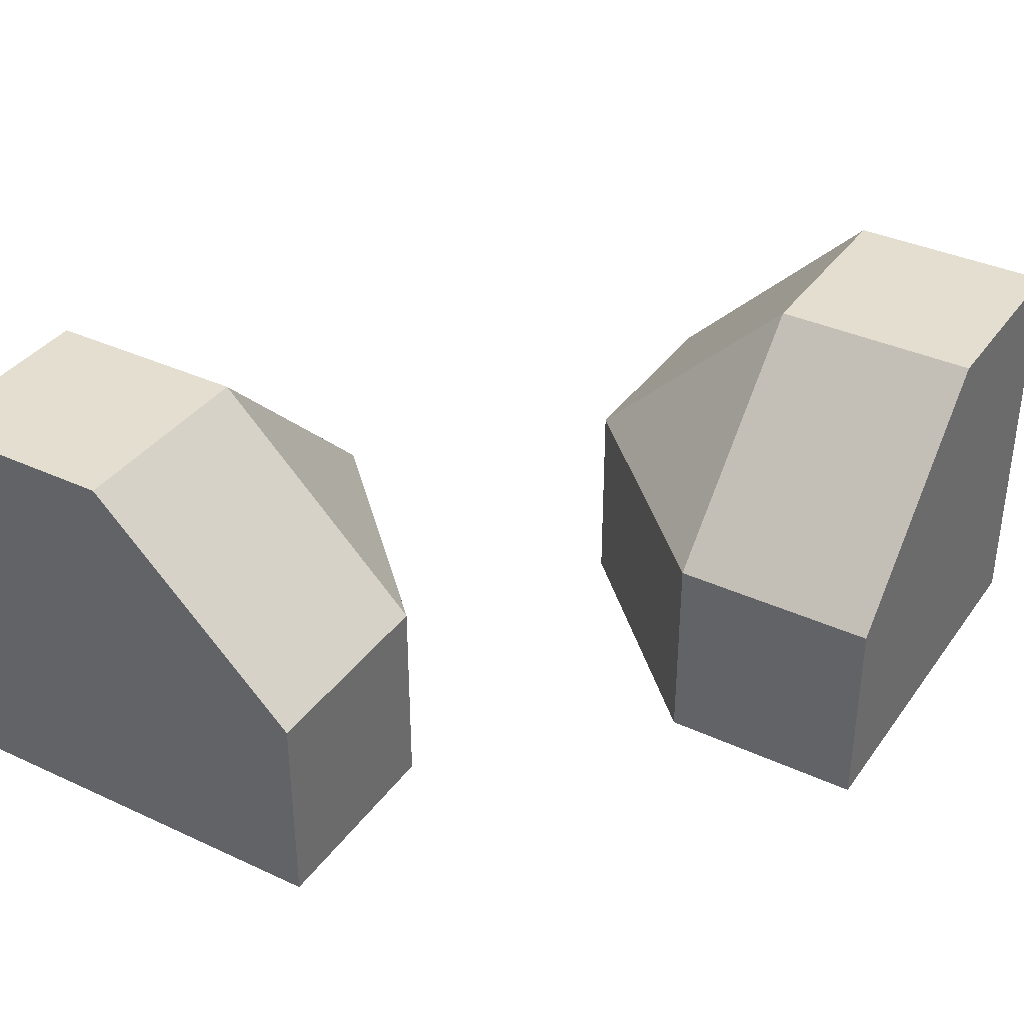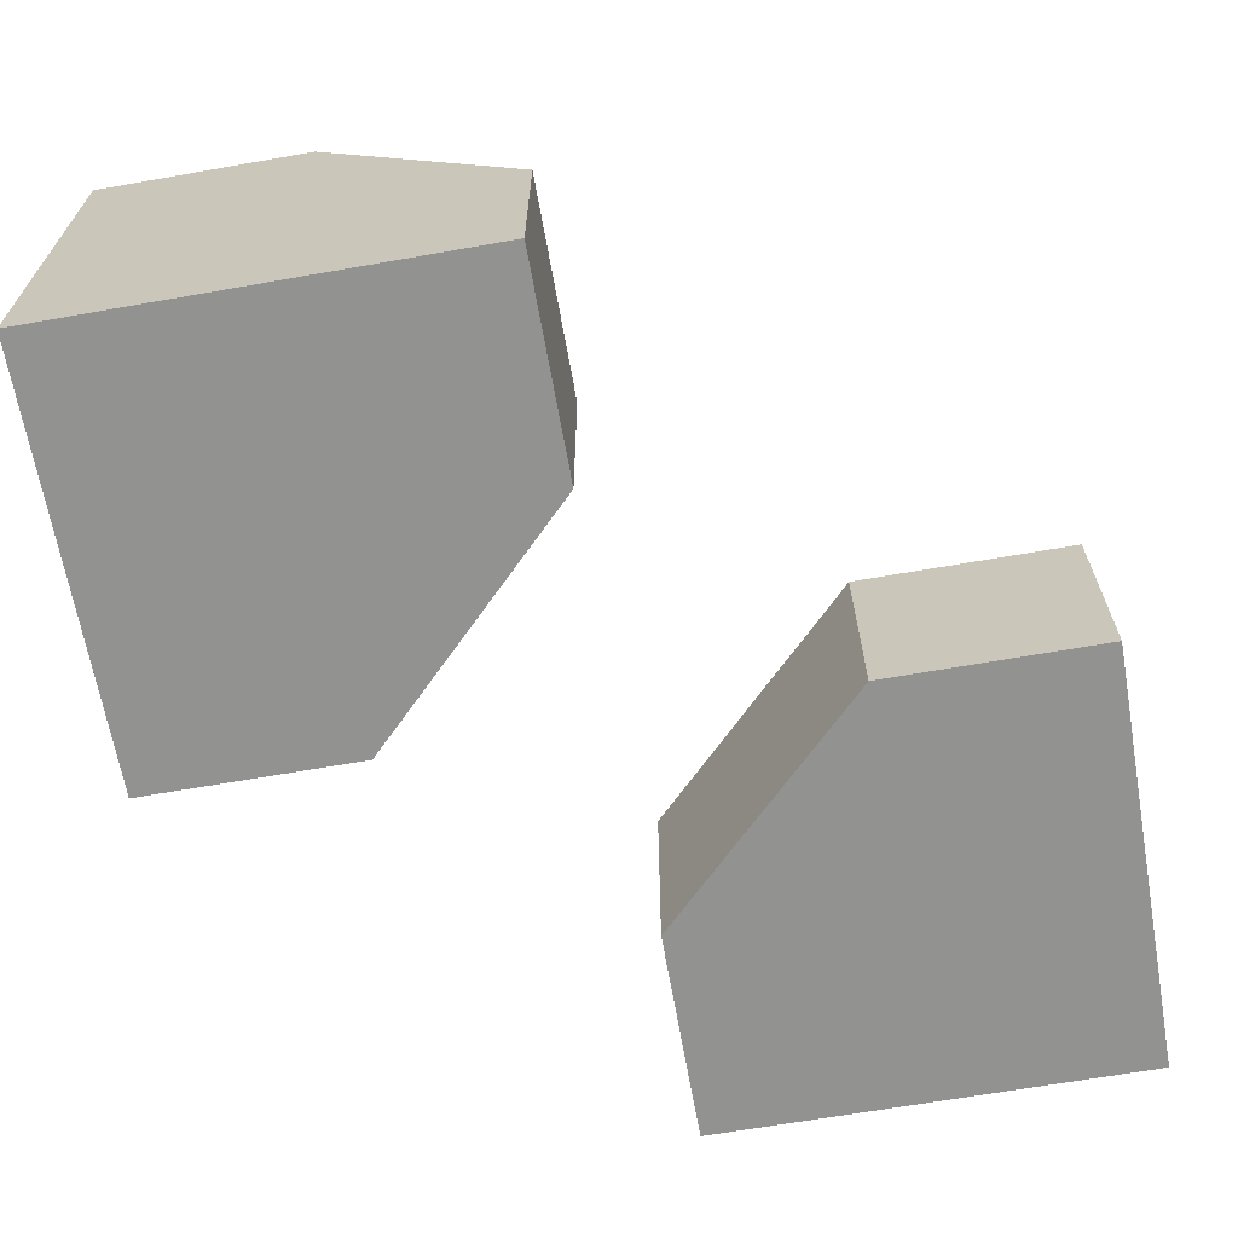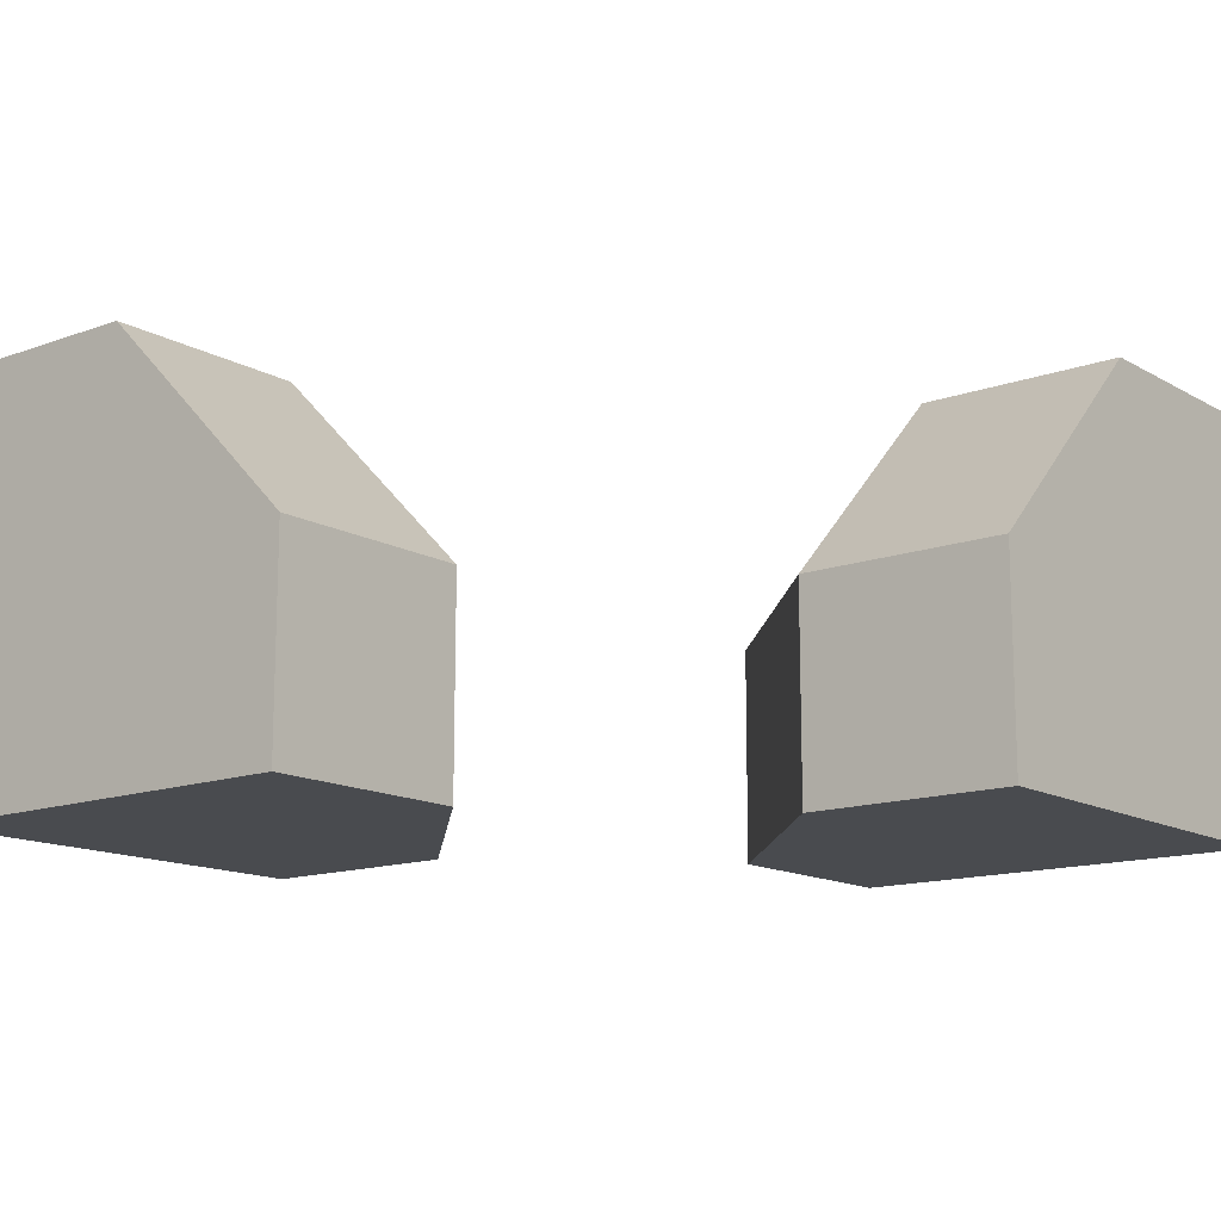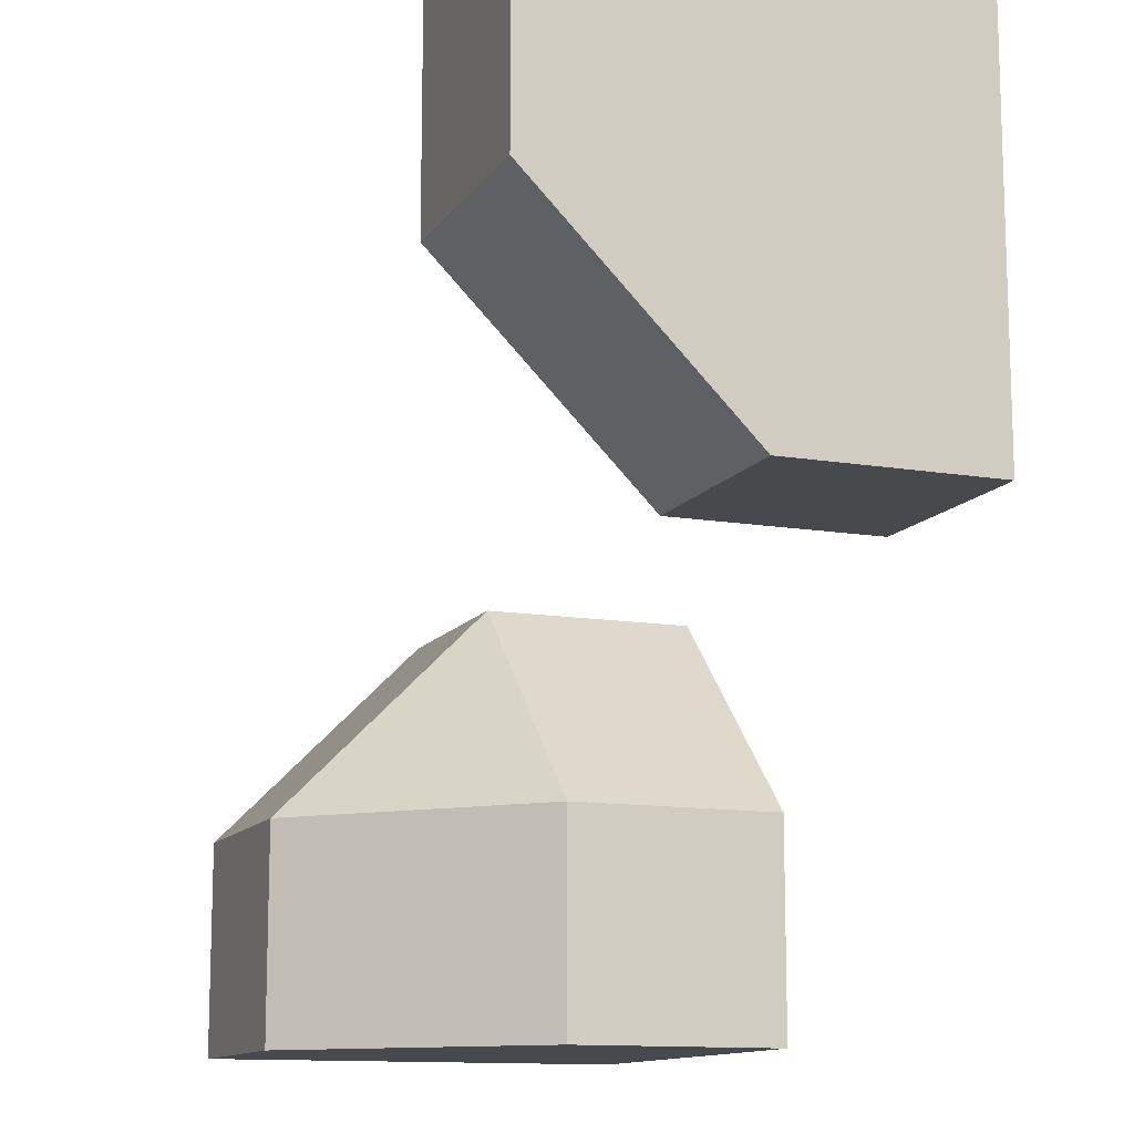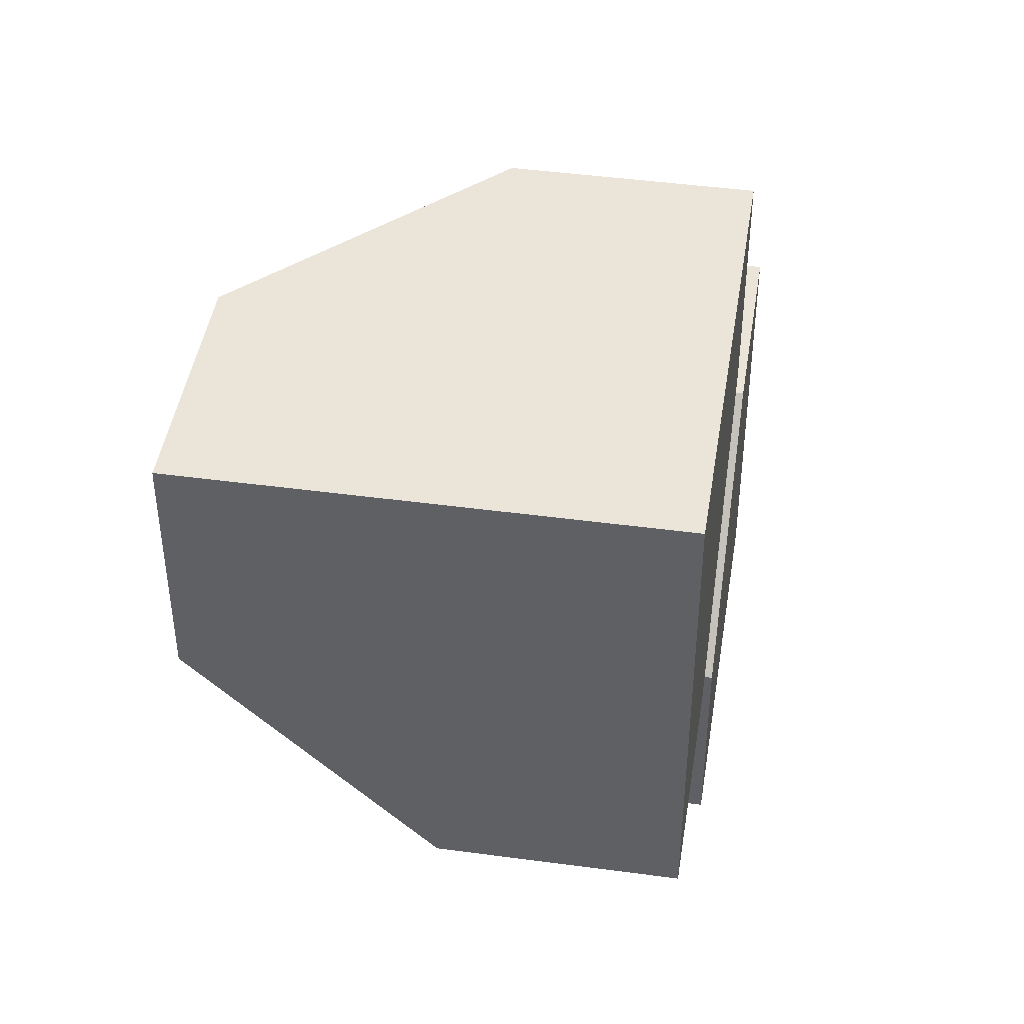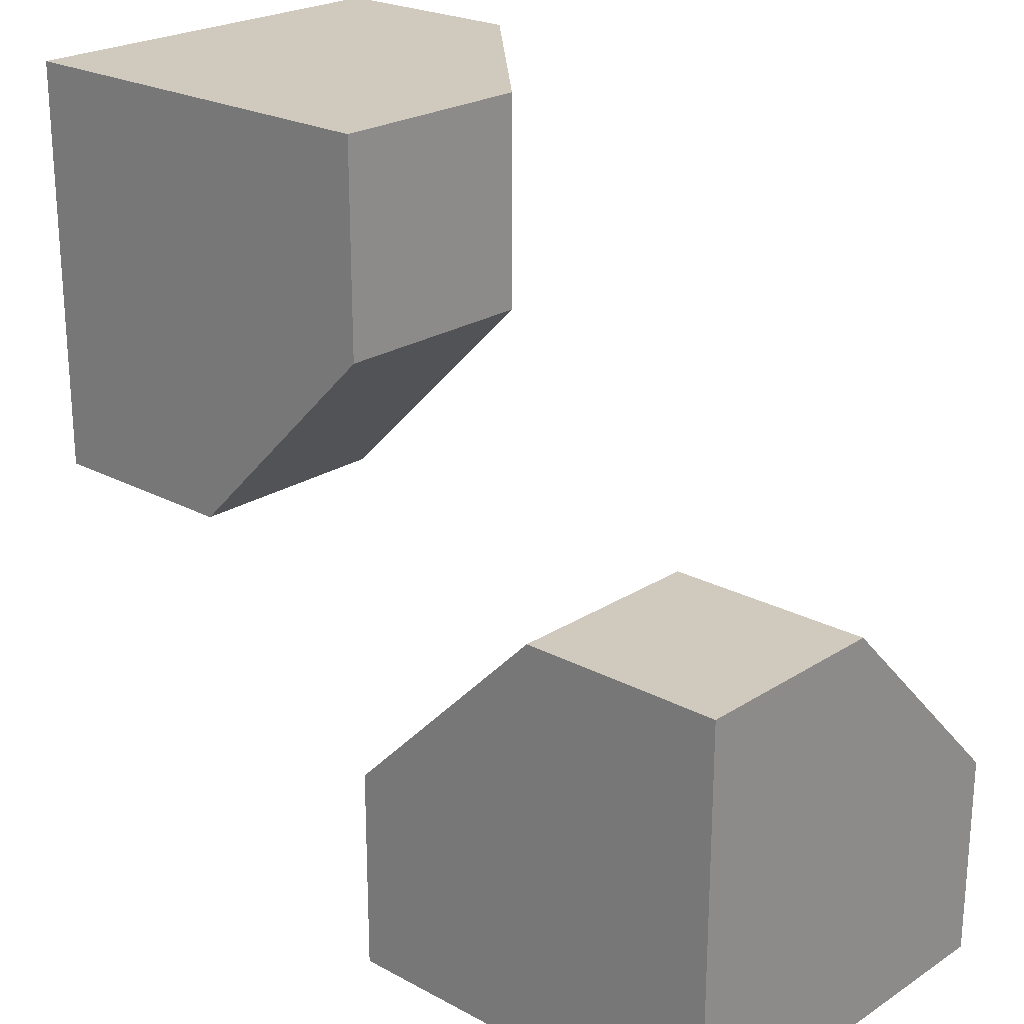
<metadata>
{"format":"obj","ext":"obj","renderer":"f3d","projection":"perspective","resolution":1024,"background":"white","views":[{"elev":36.4,"azim":31.1,"up":"+Z"},{"elev":-66.2,"azim":10.0,"up":"+Z"},{"elev":-13.9,"azim":-141.1,"up":"+Z"},{"elev":-12.4,"azim":68.6,"up":"+Y"},{"elev":44.7,"azim":98.9,"up":"+Y"},{"elev":23.0,"azim":-137.5,"up":"+Y"}]}
</metadata>
<code>
g
v 0.5 0.5 -0.5
v 0 0.5 -0.5
v 0 0.25 -0.5
v 0.25 0 -0.5
v 0.5 0 -0.5
v 0.5 0.25 0
v 0.5 0.5 0
v 0.5 0 -0.25
v 0.25 0.5 0
v 0 0.5 -0.25
v 0 -0.5 -0.5
v 0 -0.25 -0.5
v -0.125 -0.125 -0.5
v -0.25 0 -0.5
v -0.5 0 -0.5
v -0.5 -0.5 -0.5
v -0.5 -0.25 0
v -0.5 -0.5 0
v -0.5 0 -0.25
v -0.25 -0.5 0
v 0 -0.5 -0.25
v 0.25 0.25 0
v 0.25 0 -0.25
v 0 0.25 -0.25
v 0 -0.25 -0.25
v -0.25 -0.25 0
v -0.25 0 -0.25
g tile_009
f 3 5 4
f 1 8 5
f 2 7 1
f 13 15 14
f 16 19 15
f 18 21 20
f 22 24 23
f 8 22 23
f 6 9 22
f 10 22 9
f 4 8 23
f 3 23 24
f 24 2 3
f 25 27 26
f 13 25 12
f 14 27 13
f 17 20 26
f 25 20 21
f 17 27 19
f 27 15 19
f 25 11 12
f 11 25 21
f 15 27 14
f 27 17 26
f 20 25 26
f 20 17 18
f 25 13 27
f 2 24 10
f 23 3 4
f 8 4 5
f 22 10 24
f 9 6 7
f 22 8 6
f 11 21 16
f 16 21 18
f 17 19 18
f 18 19 16
f 11 16 12
f 12 16 13
f 13 16 15
f 9 7 10
f 10 7 2
f 6 8 7
f 7 8 1
f 1 5 2
f 2 5 3

</code>
